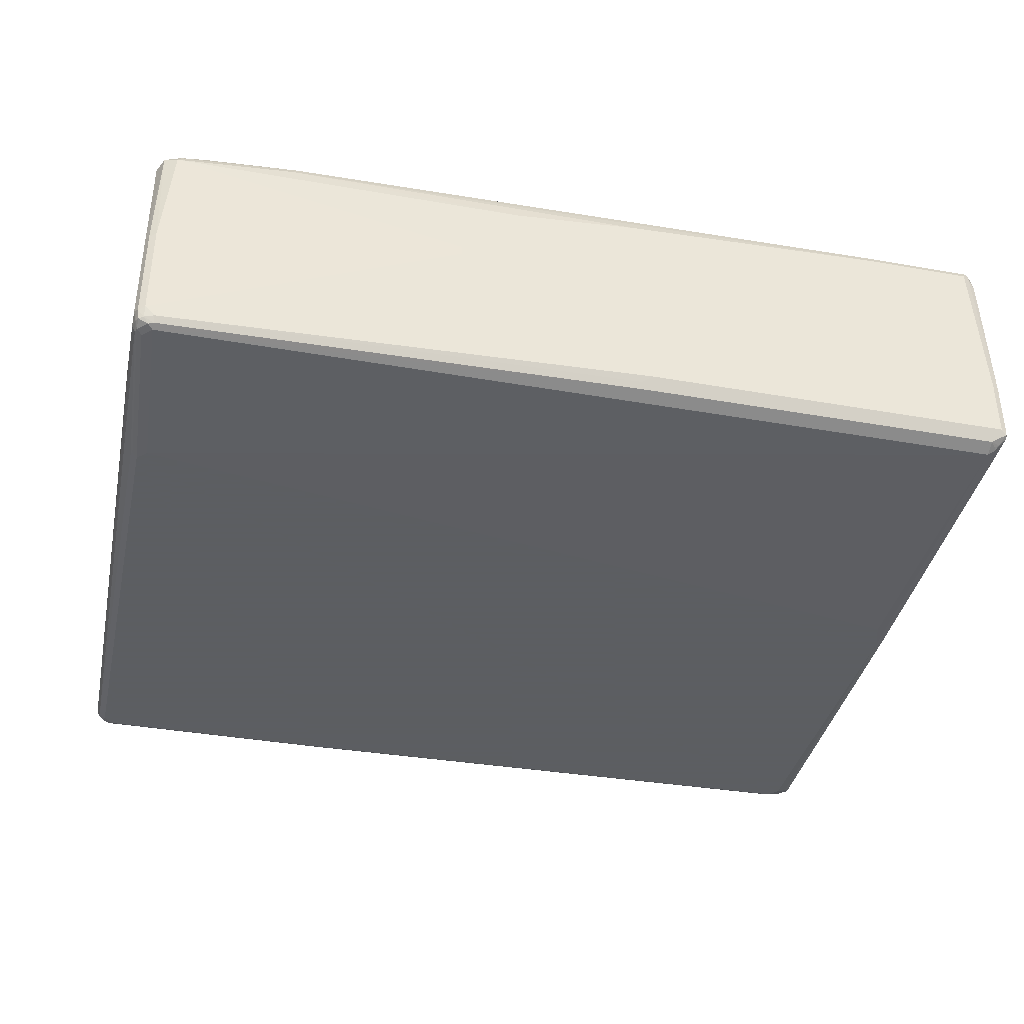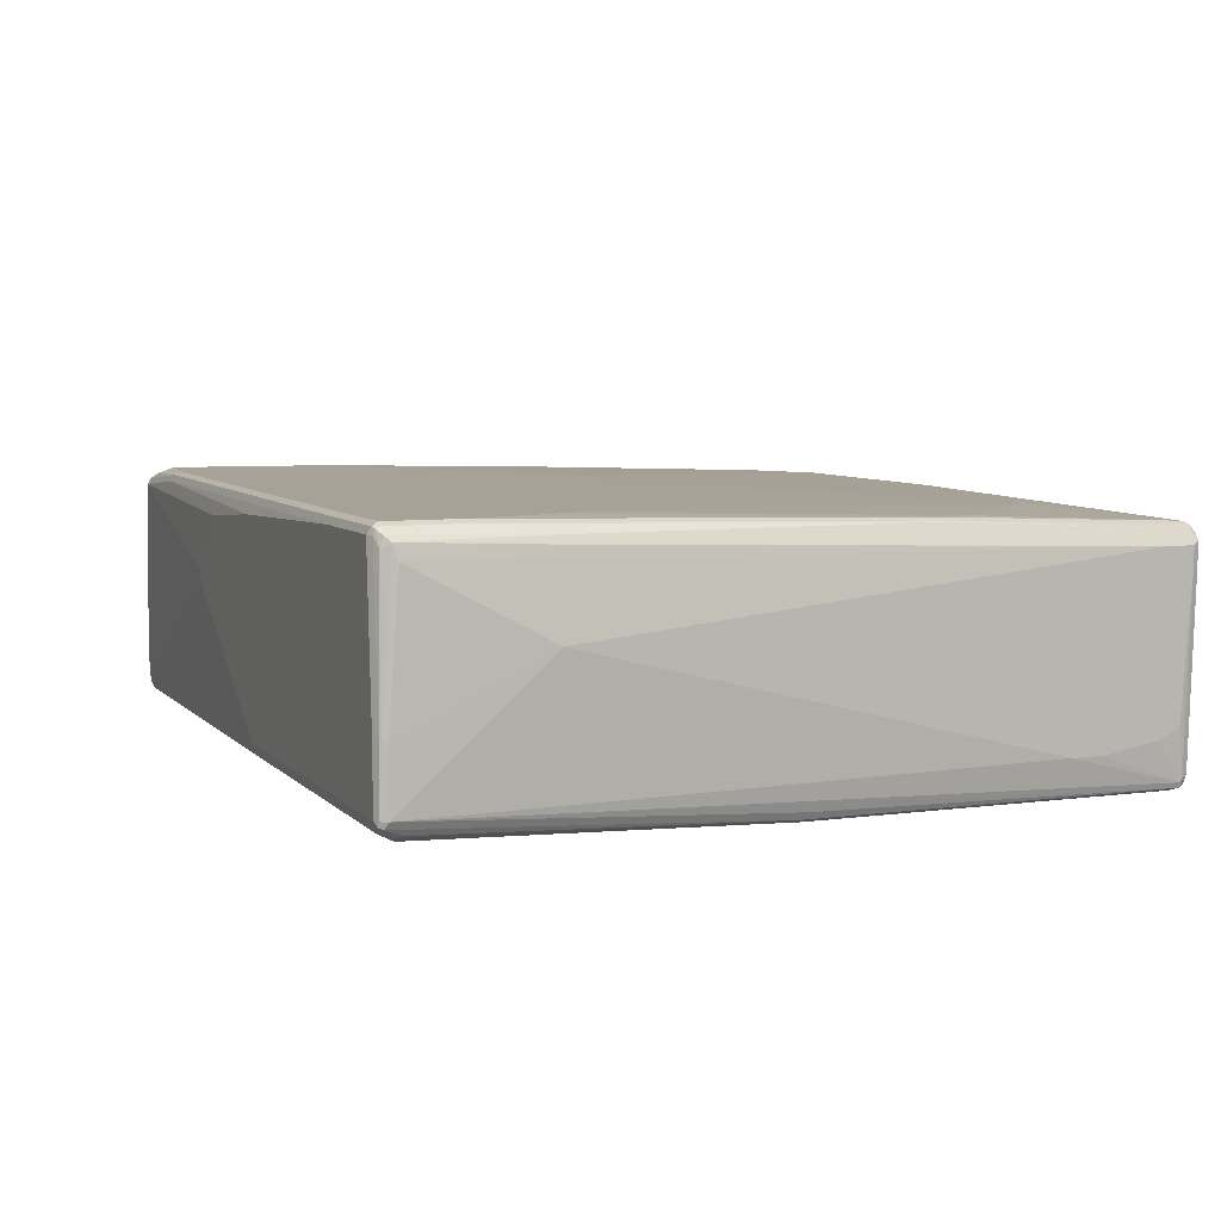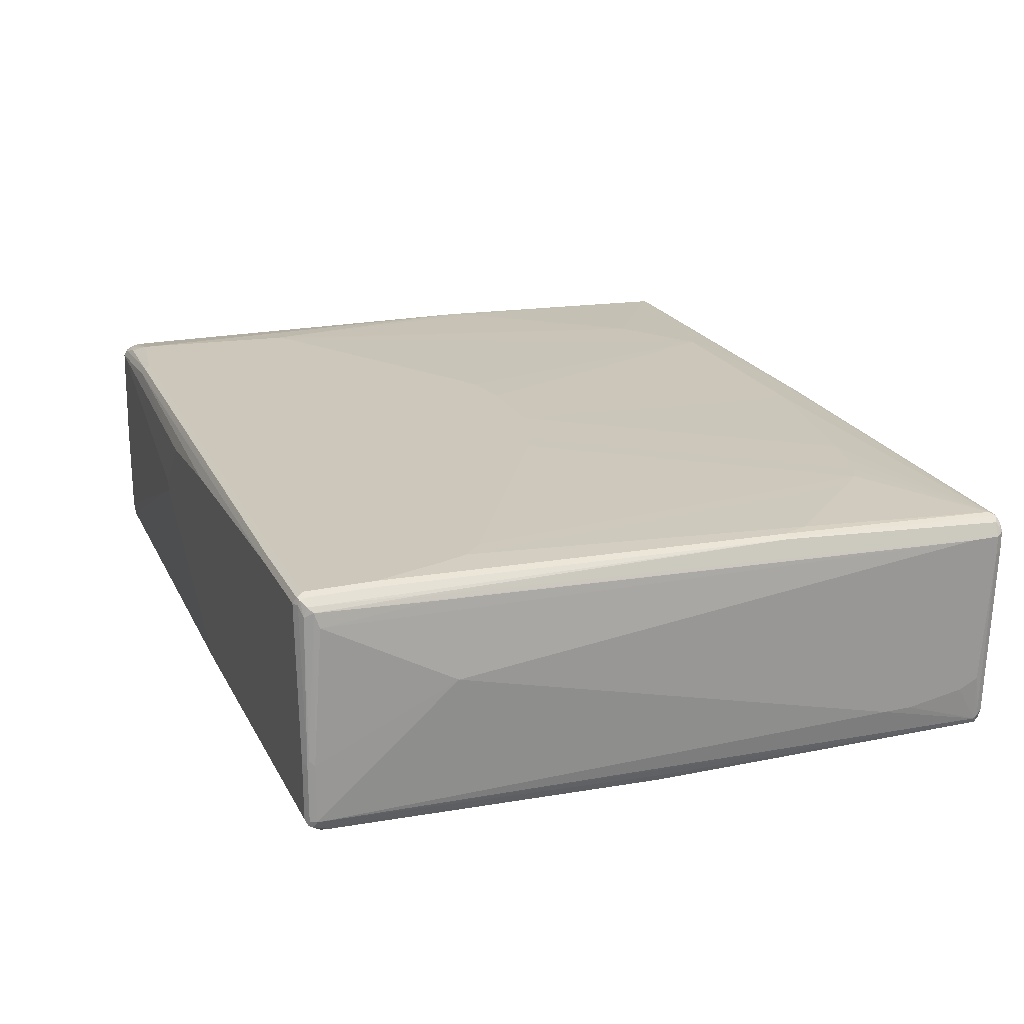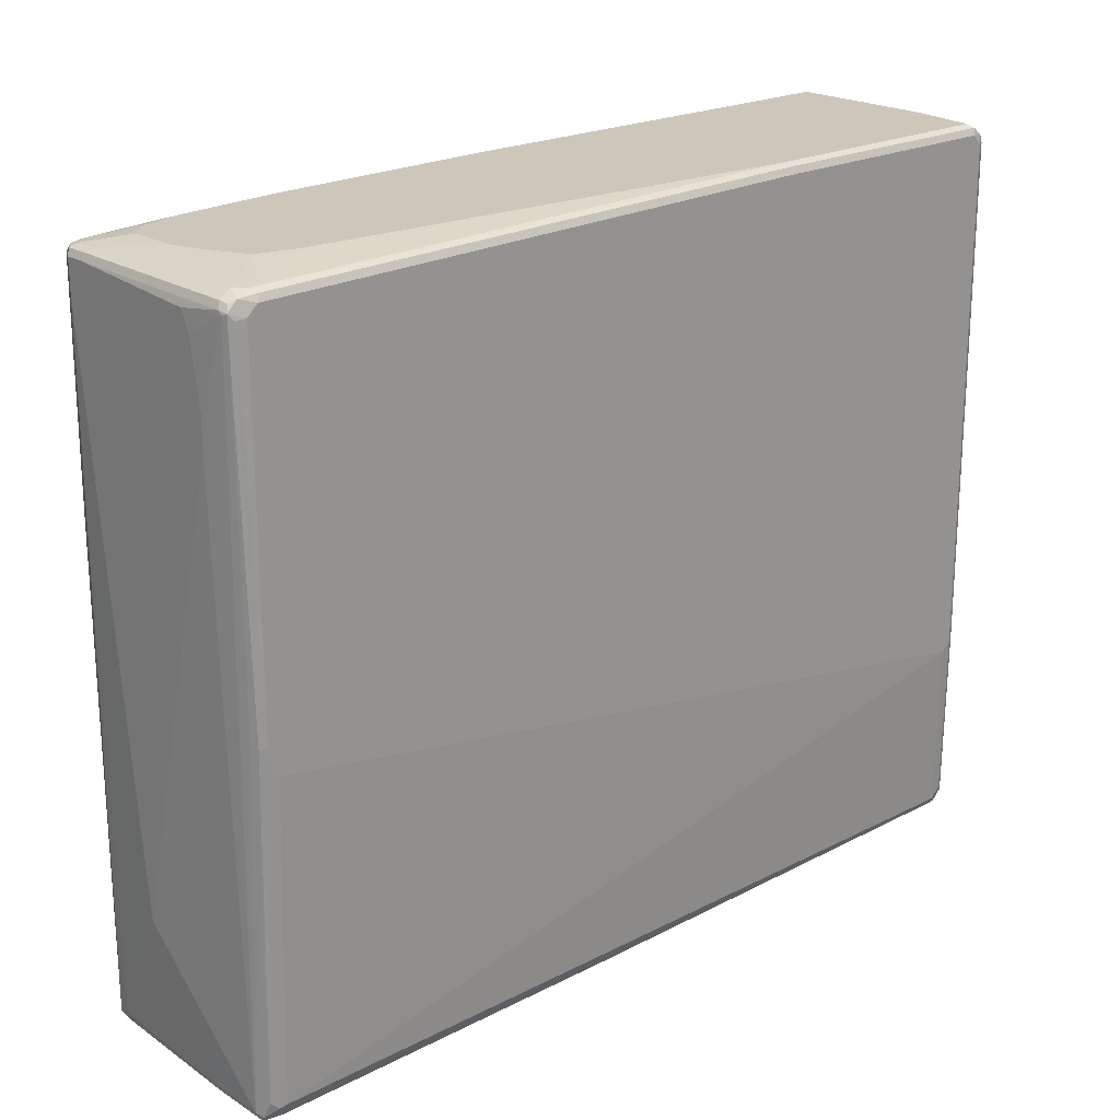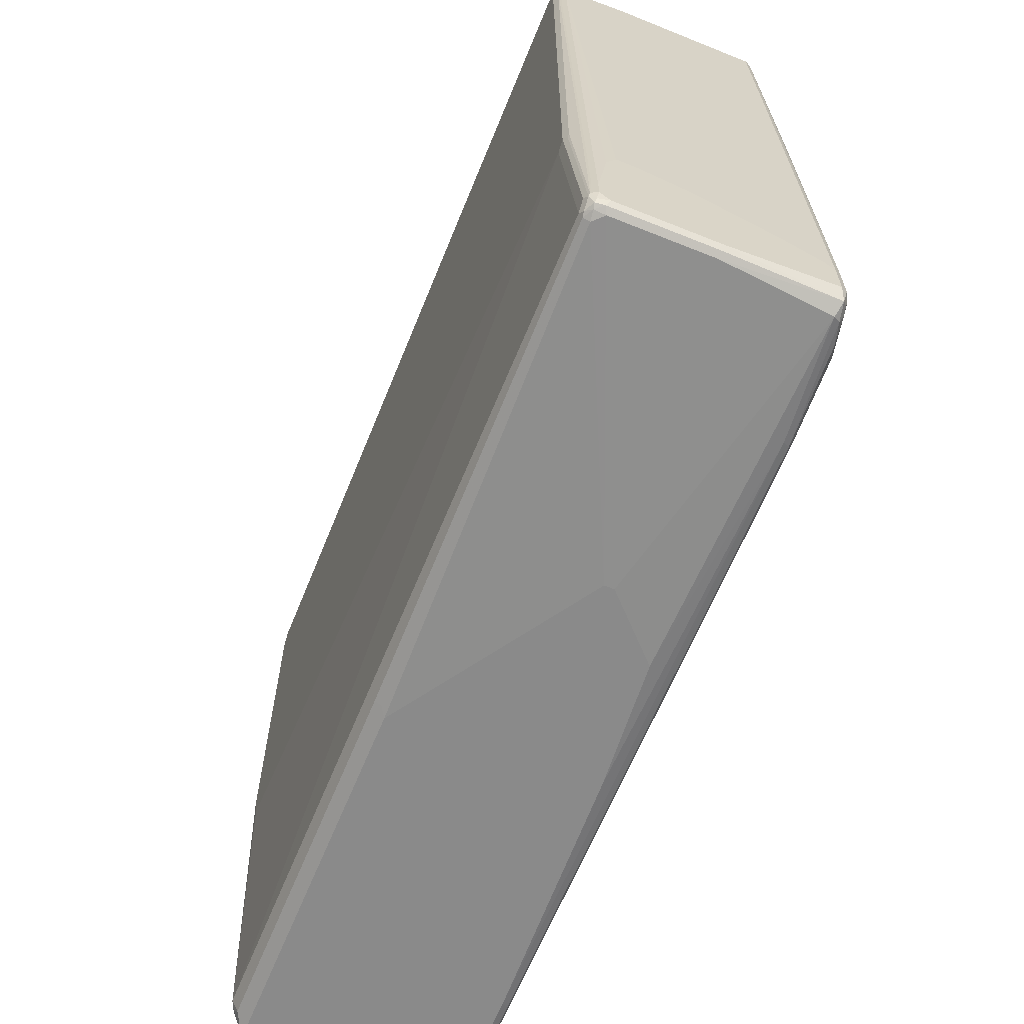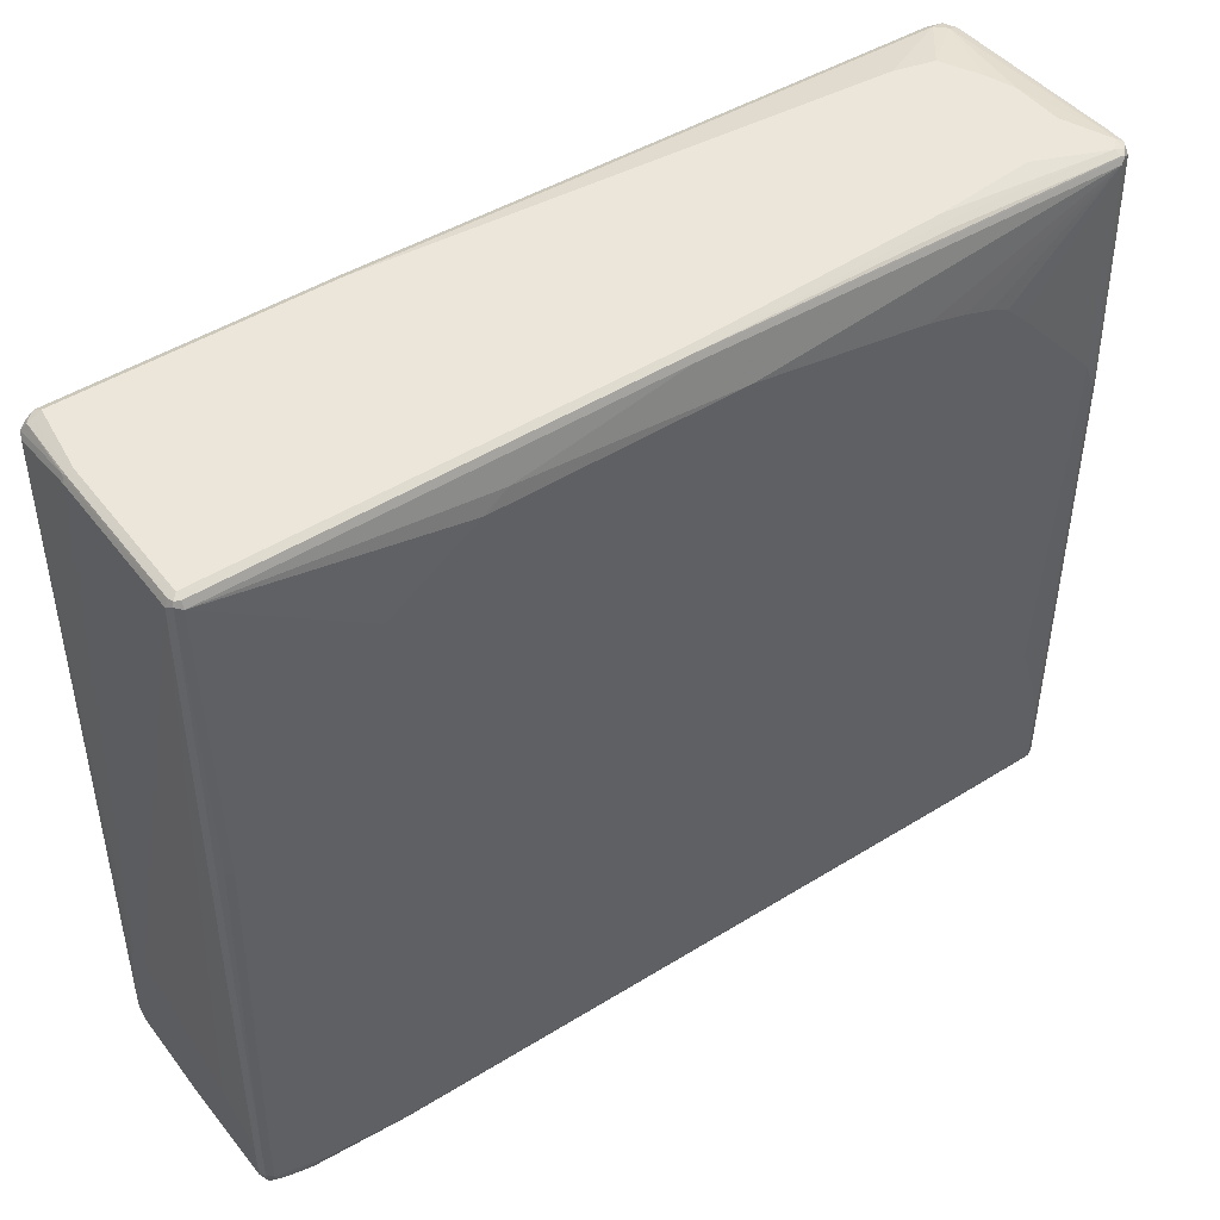
<metadata>
{"format":"obj","ext":"obj","renderer":"f3d","projection":"perspective","resolution":1024,"background":"white","views":[{"elev":-37.4,"azim":-12.8,"up":"+Z"},{"elev":6.5,"azim":67.5,"up":"+Z"},{"elev":21.3,"azim":69.0,"up":"+Z"},{"elev":21.3,"azim":137.6,"up":"+Y"},{"elev":-63.4,"azim":-112.1,"up":"+Y"},{"elev":47.0,"azim":-35.5,"up":"+Y"}]}
</metadata>
<code>
v -0.2306 -0.6259 0.06587
v -0.2306 -0.6259 0.04939
v -0.1317 -0.6259 0.1647
v -0.7248 -0.6095 0.1812
v -0.7412 -0.6095 -0
v -0.7412 -0.6095 -0.1647
v -0.7248 -0.6095 -0.1812
v 0.09881 -0.6259 -0.1647
v -0.5271 -0.6095 0.1977
v 0.08234 -0.6259 0.1812
v -0.7193 -0.604 0.1922
v -0.7331 -0.6013 0.1894
v -0.7467 -0.5985 0.1867
v -0.7522 -0.604 -0.005451
v -0.7412 -0.6053 -0.1833
v -0.7522 -0.604 -0.1702
v -0.7248 -0.604 -0.1922
v 0.08234 -0.6205 -0.1757
v 0.7248 -0.6259 -0.1647
v -0.5216 -0.604 0.2087
v 0.5271 -0.6259 0.1977
v 0.5326 -0.6205 0.2087
v -0.6808 -0.5985 0.2032
v -0.7248 -0.5931 0.1977
v -0.7386 -0.5903 0.1949
v -0.7495 -0.5847 0.1894
v -0.7578 -0.5765 0.1812
v -0.7578 -0.5931 -0
v -0.7495 -0.6013 -0.1853
v -0.7331 -0.6013 -0.1935
v -0.7578 -0.5931 -0.1647
v -0.7537 -0.5931 -0.1833
v -0.7248 -0.5931 -0.1977
v 0.08234 -0.615 -0.1867
v 0.7248 -0.6205 -0.1757
v 0.7331 -0.6219 -0.173
v 0.7248 -0.6259 -0.06587
v -0.5271 -0.5931 0.2142
v 0.7083 -0.6259 0.1977
v 0.7138 -0.6205 0.2087
v 0.5271 -0.6095 0.2142
v -0.6699 -0.5876 0.2087
v -0.7412 -0.5765 0.1977
v -0.6589 -0.5765 0.2142
v -0.7522 -0.571 0.1922
v -0.7578 -0.5107 0.1812
v -0.7495 -0.5847 -0.1935
v -0.7578 -0.5765 -0.1812
v -0.7522 -0.5765 -0.1922
v -0.7412 -0.5765 -0.1977
v -0.7248 -0.2801 -0.2142
v -0.7083 -0.2965 -0.2142
v 0.7083 -0.5931 -0.1977
v 0.7083 -0.615 -0.1867
v 0.7357 -0.615 -0.1757
v 0.7412 -0.6095 -0.1647
v 0.7357 -0.6205 -0.1647
v 0.7357 -0.6205 -0.06587
v 0.7248 -0.6074 -0.1853
v 0.7193 -0.6205 0.1977
v 0.7208 -0.6177 0.2059
v 0.7083 -0.6095 0.2142
v -0.7412 -0.5107 0.1977
v -0.6589 -0.5601 0.2142
v -0.7522 -0.5052 0.1922
v -0.7578 -0.4942 0.1647
v -0.7357 0.615 0.1757
v -0.7412 0.6095 0.1647
v -0.7331 -0.2883 -0.21
v -0.7578 -0.5436 -0.1812
v -0.7537 -0.5354 -0.1894
v -0.7522 -0.5436 -0.1922
v -0.7357 -0.2801 -0.2087
v -0.7248 0.5931 -0.2142
v 0.7083 -0.06582 -0.2142
v 0.7248 -0.01642 -0.2142
v 0.7357 -0.02194 -0.2087
v 0.7193 -0.5985 -0.1922
v 0.7166 -0.6053 -0.1894
v 0.7302 -0.5876 -0.1867
v 0.7412 -0.6095 -0.06587
v 0.7372 -0.6177 -0.05765
v 0.7412 -0.01642 -0.1977
v 0.7495 0.5807 -0.2059
v 0.7522 0.582 -0.1977
v 0.7578 0.3954 -0.1483
v 0.7578 -0.3788 0.04939
v 0.7302 -0.615 0.1812
v 0.7193 -0.6095 0.2087
v 0.731 -0.6095 0.1977
v 0.7166 -0.486 0.21
v 0.7083 -0.4942 0.2142
v -0.7248 0.1318 0.1977
v -0.626 -0.2965 0.2142
v -0.7357 0.1373 0.1922
v -0.7578 -0.4612 0.09883
v -0.7331 0.6219 0.173
v -0.7248 0.6095 0.1812
v -0.7248 0.6205 0.1757
v -0.7578 -0.3954 -0.1153
v -0.7578 -0.4118 -0.03291
v -0.7357 0.6205 0.1647
v -0.7372 0.6177 0.05765
v -0.7412 0.6095 -0.08235
v -0.7357 0.5931 -0.2087
v -0.7578 -0.4282 -0.1647
v -0.7412 0.5931 -0.1977
v -0.7372 0.6013 -0.2059
v -0.7083 0.6095 -0.2142
v -0.7268 0.6095 -0.21
v 0.7248 0.5765 -0.2142
v 0.7412 0.5744 -0.21
v 0.7412 -0.5931 0.1647
v 0.7372 -0.6013 0.1894
v 0.7495 0.5847 -0.2059
v 0.7522 0.5876 -0.1922
v 0.7537 0.5847 -0.173
v 0.7578 0.5765 -0.1153
v 0.7578 0.5436 -0.1318
v 0.7578 0.4448 -0.1483
v 0.7578 0.5436 0.1483
v 0.7193 -0.4942 0.2087
v 0.7357 -0.4118 0.1922
v 0.7357 0.1977 0.1922
v 0.7331 0.2059 0.1935
v 0.7248 0.1977 0.1977
v 0.6754 -0.3788 0.2142
v -0.7083 0.1647 0.1977
v -0.6095 -0.2801 0.2142
v -0.4777 0.4448 0.1977
v -0.7331 0.6219 0.008218
v -0.7248 0.6259 0.1647
v -0.3294 0.5436 0.1977
v -0.2883 0.5683 0.1935
v 0 0.6095 0.1812
v 0 0.6205 0.1757
v -0.7578 -0.3954 -0.1483
v -0.7357 0.6205 -0.08235
v -0.7372 0.6177 -0.09061
v -0.7302 0.615 -0.1977
v -0.7138 0.6205 -0.2087
v -0.28 0.6095 -0.2142
v -0.7208 0.6177 -0.2059
v 0.7083 0.5931 -0.2142
v 0.7357 0.5876 -0.2087
v 0.7412 -0.4118 0.1812
v 0.7372 -0.42 0.1894
v 0.7331 0.6013 -0.2059
v 0.744 0.5958 -0.2004
v 0.7467 0.5985 -0.1867
v 0.7578 0.5931 0.1153
v 0.7578 0.5931 0.1483
v 0.7467 0.5931 0.1702
v 0.7331 0.6013 0.1771
v 0.7248 0.5931 0.1812
v 0.7083 0.2471 0.1977
v 0.6589 -0.3294 0.2142
v -0.1976 -0.03285 0.2142
v -0.7248 0.6259 -0.08235
v 0 0.6259 0.1647
v -0.1647 -0.01642 0.2142
v -0.08234 -0 0.2142
v 0.08234 0.5436 0.1977
v 0.00816 0.6177 0.1771
v 0.7248 0.604 0.1757
v 0.4283 0.615 0.1702
v 0.4283 0.6205 0.1592
v -0.7193 0.6205 -0.1977
v -0.7083 0.6259 -0.1977
v -0.2855 0.6205 -0.2087
v 0.7028 0.604 -0.2087
v 0.7083 0.6095 -0.1977
v 0.7221 0.6068 -0.1949
v 0.7248 0.6095 -0.1812
v 0.7522 0.604 0.1208
v 0.7412 0.6095 0.1153
v 0.7522 0.604 0.1538
v 0.7495 0.6013 0.1606
v 0.7412 0.6053 0.1668
v 0.3789 0.4942 0.1977
v 0.4448 0.4777 0.1977
v 0.4942 0.4612 0.1977
v 0.5271 0.4448 0.1977
v 0.5601 0.4118 0.1977
v 0.6424 -0.3129 0.2142
v 0.4283 0.6259 0.1483
v 0.06587 -0 0.2142
v 0.7248 0.6095 0.1647
v -0.28 0.6259 -0.1977
v 0.5765 0.6259 -0.1318
v 0.6424 0.6259 -0.1153
v 0.6754 0.6259 -0.04939
v 0.6918 0.6259 0
v 0.7412 0.6095 0.1483
v 0.1317 -0.01642 0.2142
v 0.1812 -0.03285 0.2142
v 0.2141 -0.04939 0.2142
v 0.626 -0.2965 0.2142
v 0.593 0.6259 0.1318
v 0.6589 0.6259 0.1153
v 0.6918 0.6259 0.08235
f 1 2 8
f 110 140 143
f 109 170 142
f 109 141 170
f 109 110 141
f 108 140 110
f 108 139 140
f 107 139 108
f 106 137 107
f 105 108 110
f 110 143 141
f 104 139 107
f 102 139 103
f 102 138 139
f 99 160 132
f 99 136 160
f 98 136 99
f 98 135 136
f 98 134 135
f 98 133 134
f 98 130 133
f 104 107 137
f 111 144 145
f 111 145 115
f 111 115 112
f 126 155 156
f 125 155 126
f 125 154 155
f 125 153 154
f 124 153 125
f 124 152 153
f 124 147 152
f 117 151 118
f 116 151 117
f 116 150 151
f 116 149 150
f 115 149 116
f 115 148 149
f 115 145 148
f 114 124 123
f 114 147 124
f 114 152 147
f 114 121 152
f 114 146 121
f 113 146 114
f 113 121 146
f 98 128 130
f 97 159 131
f 97 132 159
f 97 99 132
f 85 119 120
f 85 118 119
f 85 117 118
f 85 116 117
f 85 115 116
f 84 112 115
f 84 115 85
f 82 114 88
f 81 114 82
f 81 113 114
f 81 87 113
f 77 84 83
f 77 112 84
f 77 80 78
f 76 112 77
f 76 111 112
f 74 110 109
f 74 105 110
f 71 105 72
f 71 108 105
f 70 108 71
f 85 120 86
f 126 156 157
f 86 120 119
f 86 118 151
f 97 138 102
f 97 131 138
f 94 130 128
f 94 129 130
f 93 94 128
f 93 128 98
f 92 126 127
f 91 126 92
f 91 125 126
f 91 124 125
f 91 122 124
f 90 124 122
f 90 123 124
f 90 114 123
f 89 122 91
f 89 90 122
f 88 114 90
f 87 121 113
f 86 121 87
f 86 152 121
f 86 151 152
f 86 119 118
f 126 157 127
f 129 158 133
f 129 133 130
f 170 172 171
f 170 189 172
f 167 188 186
f 165 167 166
f 165 188 167
f 165 179 188
f 163 187 180
f 157 184 185
f 156 184 157
f 155 184 156
f 155 183 184
f 155 182 183
f 155 181 182
f 155 180 181
f 155 163 180
f 154 179 165
f 153 179 154
f 153 178 179
f 152 178 153
f 152 177 178
f 151 177 152
f 172 190 191
f 151 175 177
f 172 191 174
f 172 189 190
f 188 194 201
f 186 188 199
f 183 185 184
f 183 198 185
f 183 197 198
f 183 196 197
f 182 196 183
f 181 196 182
f 181 195 196
f 180 195 181
f 180 187 195
f 179 194 188
f 177 179 178
f 177 194 179
f 176 201 194
f 176 193 201
f 175 194 177
f 175 176 194
f 174 193 176
f 174 192 193
f 174 191 192
f 172 174 173
f 70 107 108
f 150 176 175
f 150 175 151
f 135 154 164
f 135 155 154
f 134 155 135
f 134 163 155
f 133 163 134
f 133 187 163
f 133 162 187
f 133 161 162
f 133 158 161
f 132 169 159
f 132 189 169
f 132 190 189
f 132 191 190
f 132 192 191
f 132 193 192
f 132 201 193
f 132 200 201
f 132 199 200
f 132 186 199
f 132 160 186
f 131 159 138
f 135 164 136
f 150 174 176
f 136 164 154
f 136 165 166
f 148 150 149
f 148 174 150
f 148 173 174
f 148 172 173
f 148 171 172
f 144 170 171
f 144 148 145
f 144 171 148
f 142 170 144
f 141 189 170
f 141 169 189
f 141 168 169
f 140 141 143
f 140 168 141
f 138 168 140
f 138 169 168
f 138 159 169
f 138 140 139
f 136 186 160
f 136 167 186
f 136 166 167
f 136 154 165
f 70 106 107
f 69 105 74
f 69 73 105
f 27 45 65
f 26 45 27
f 25 45 26
f 25 43 45
f 24 44 43
f 24 42 44
f 24 43 25
f 23 42 24
f 23 38 42
f 22 41 38
f 22 62 41
f 22 40 62
f 21 40 22
f 21 39 40
f 20 22 38
f 20 38 23
f 19 36 37
f 19 35 36
f 18 54 35
f 18 34 54
f 17 33 34
f 27 65 46
f 17 30 33
f 27 46 66
f 27 96 101
f 36 55 56
f 35 54 36
f 33 54 34
f 33 53 54
f 33 52 53
f 33 51 52
f 33 50 51
f 32 48 49
f 32 49 47
f 31 48 32
f 30 50 33
f 30 47 50
f 29 47 30
f 29 32 47
f 27 31 28
f 27 48 31
f 27 70 48
f 27 106 70
f 27 137 106
f 27 100 137
f 27 101 100
f 27 66 96
f 36 56 57
f 16 32 29
f 15 30 17
f 5 14 16
f 5 13 14
f 4 20 11
f 4 9 20
f 4 13 5
f 4 12 13
f 4 11 12
f 3 10 9
f 3 9 4
f 2 7 8
f 2 6 7
f 1 6 2
f 1 5 6
f 1 4 5
f 1 3 4
f 1 10 3
f 1 21 10
f 1 39 21
f 1 37 39
f 1 19 37
f 1 8 19
f 5 16 6
f 16 31 32
f 6 15 7
f 7 15 17
f 15 29 30
f 15 16 29
f 14 31 16
f 14 28 31
f 13 25 26
f 13 28 14
f 13 27 28
f 13 26 27
f 12 25 13
f 12 24 25
f 11 20 23
f 11 24 12
f 11 23 24
f 9 22 20
f 9 21 22
f 9 10 21
f 8 35 19
f 8 18 35
f 7 18 8
f 7 34 18
f 7 17 34
f 6 16 15
f 188 201 200
f 36 57 58
f 36 54 59
f 59 79 78
f 58 88 60
f 58 82 88
f 57 82 58
f 56 87 81
f 56 86 87
f 56 85 86
f 56 84 85
f 56 83 84
f 56 82 57
f 56 81 82
f 55 83 56
f 55 77 83
f 55 80 77
f 55 78 80
f 55 59 78
f 54 79 59
f 54 78 79
f 53 78 54
f 53 77 78
f 53 76 77
f 60 88 61
f 53 75 76
f 61 89 62
f 61 90 89
f 68 137 100
f 68 104 137
f 68 139 104
f 68 103 139
f 68 102 103
f 68 97 102
f 68 101 96
f 68 100 101
f 67 99 97
f 67 98 99
f 67 93 98
f 67 95 93
f 67 97 68
f 66 68 96
f 65 95 67
f 64 94 93
f 63 64 93
f 63 95 65
f 63 93 95
f 62 91 92
f 62 89 91
f 61 88 90
f 36 58 37
f 52 75 53
f 51 76 75
f 38 64 44
f 38 94 64
f 38 129 94
f 38 158 129
f 38 161 158
f 38 162 161
f 38 187 162
f 38 195 187
f 38 196 195
f 38 197 196
f 38 198 197
f 38 185 198
f 38 157 185
f 38 127 157
f 38 92 127
f 38 62 92
f 38 41 62
f 38 44 42
f 37 60 39
f 37 58 60
f 36 59 55
f 39 60 40
f 51 75 52
f 40 60 61
f 43 63 65
f 51 111 76
f 51 144 111
f 51 142 144
f 51 109 142
f 51 74 109
f 51 69 74
f 49 105 73
f 49 72 105
f 49 71 72
f 48 71 49
f 48 70 71
f 47 51 50
f 47 69 51
f 47 73 69
f 47 49 73
f 46 68 66
f 46 67 68
f 46 65 67
f 43 64 63
f 43 44 64
f 43 65 45
f 40 61 62
f 188 200 199

</code>
